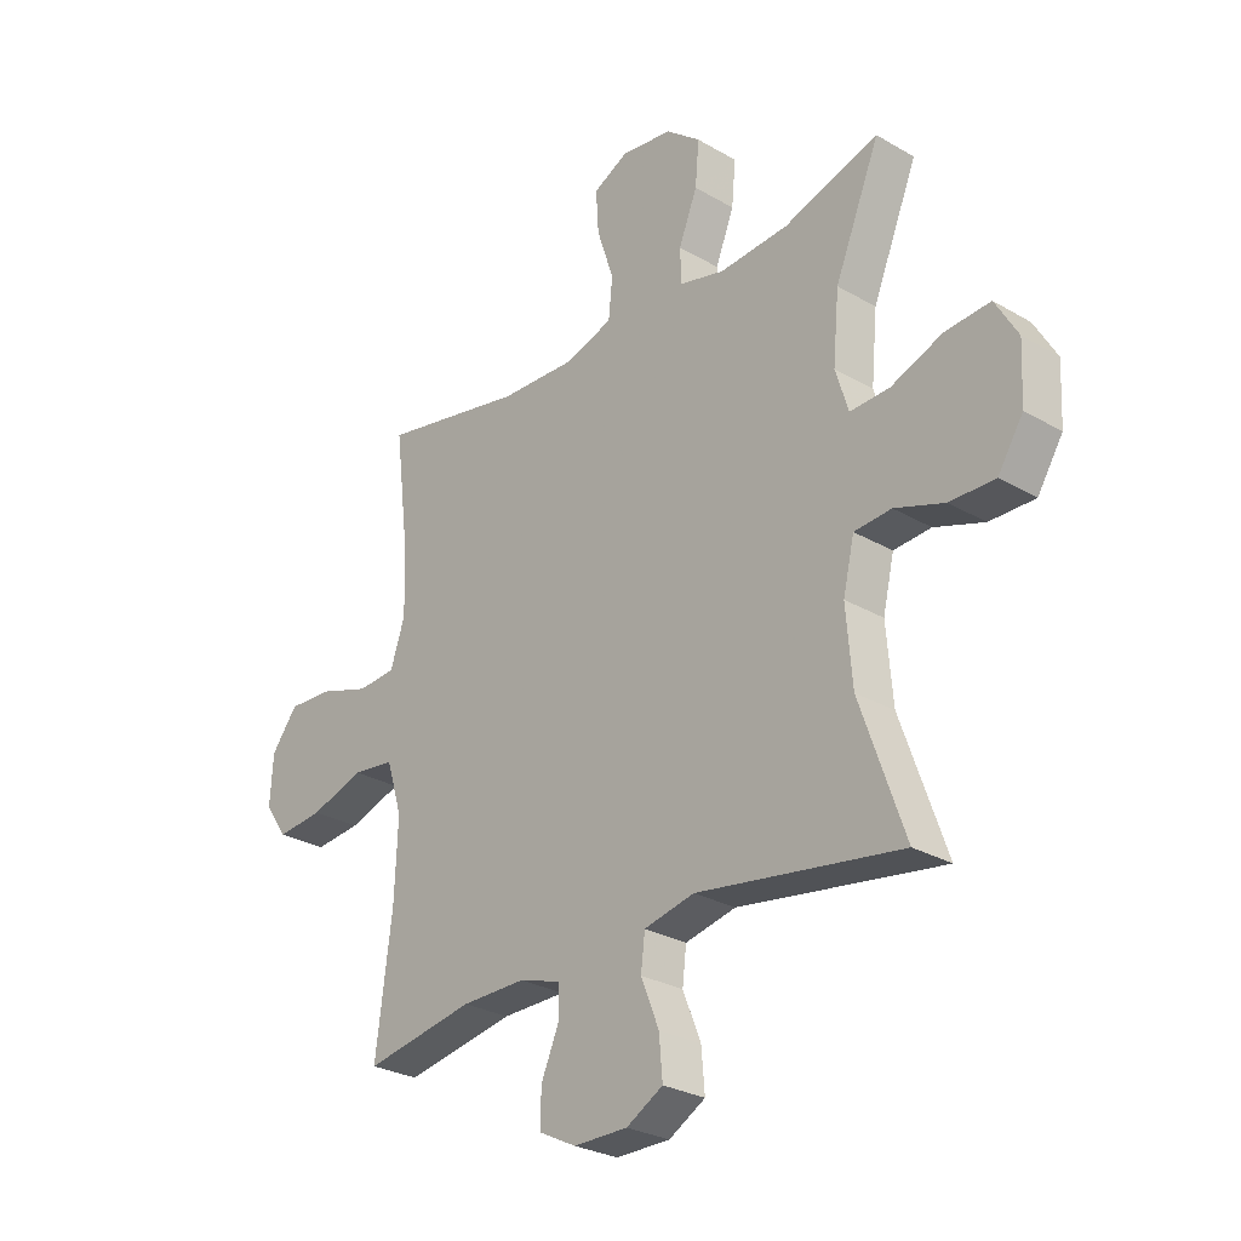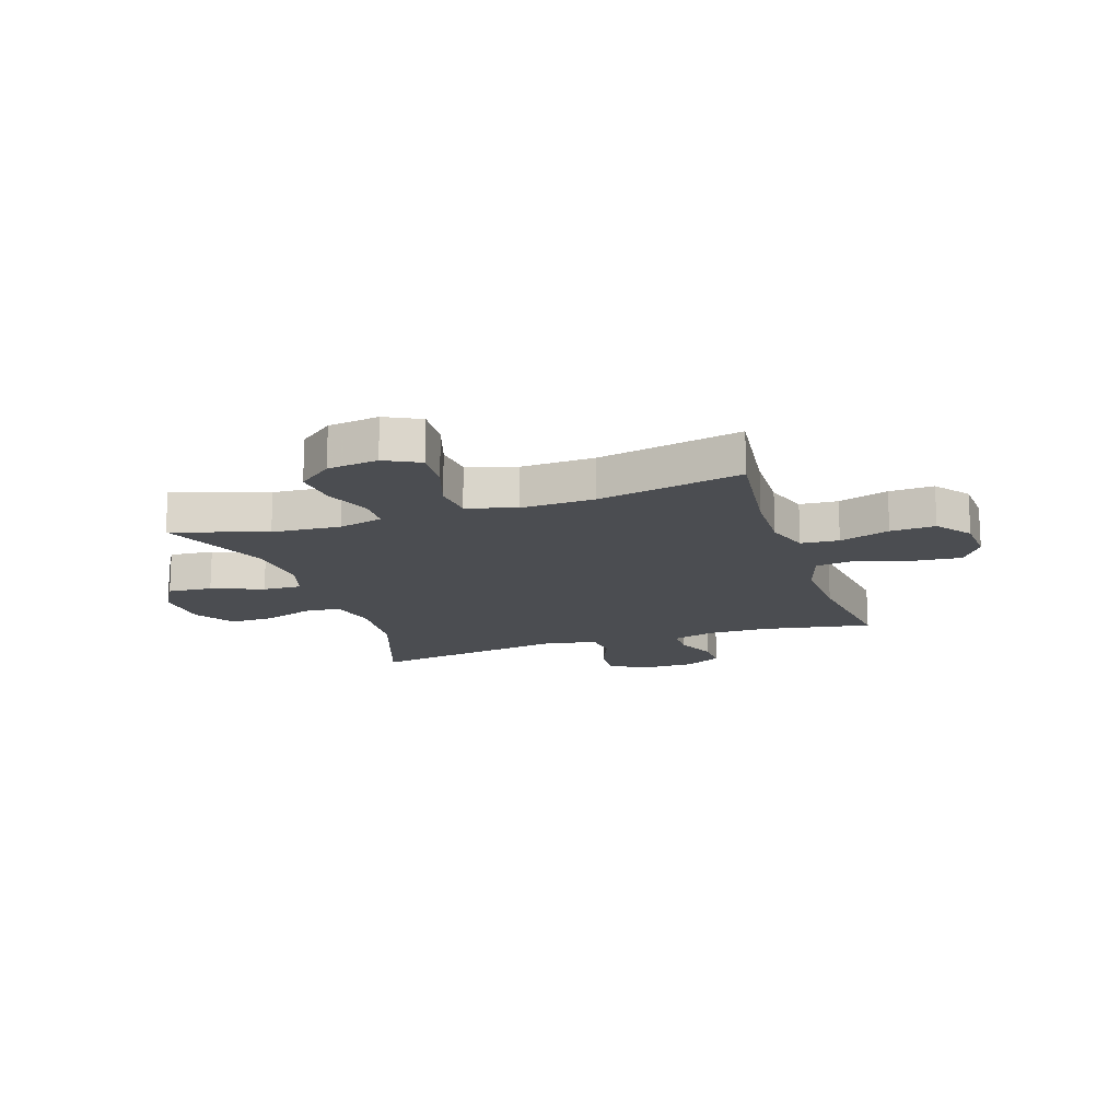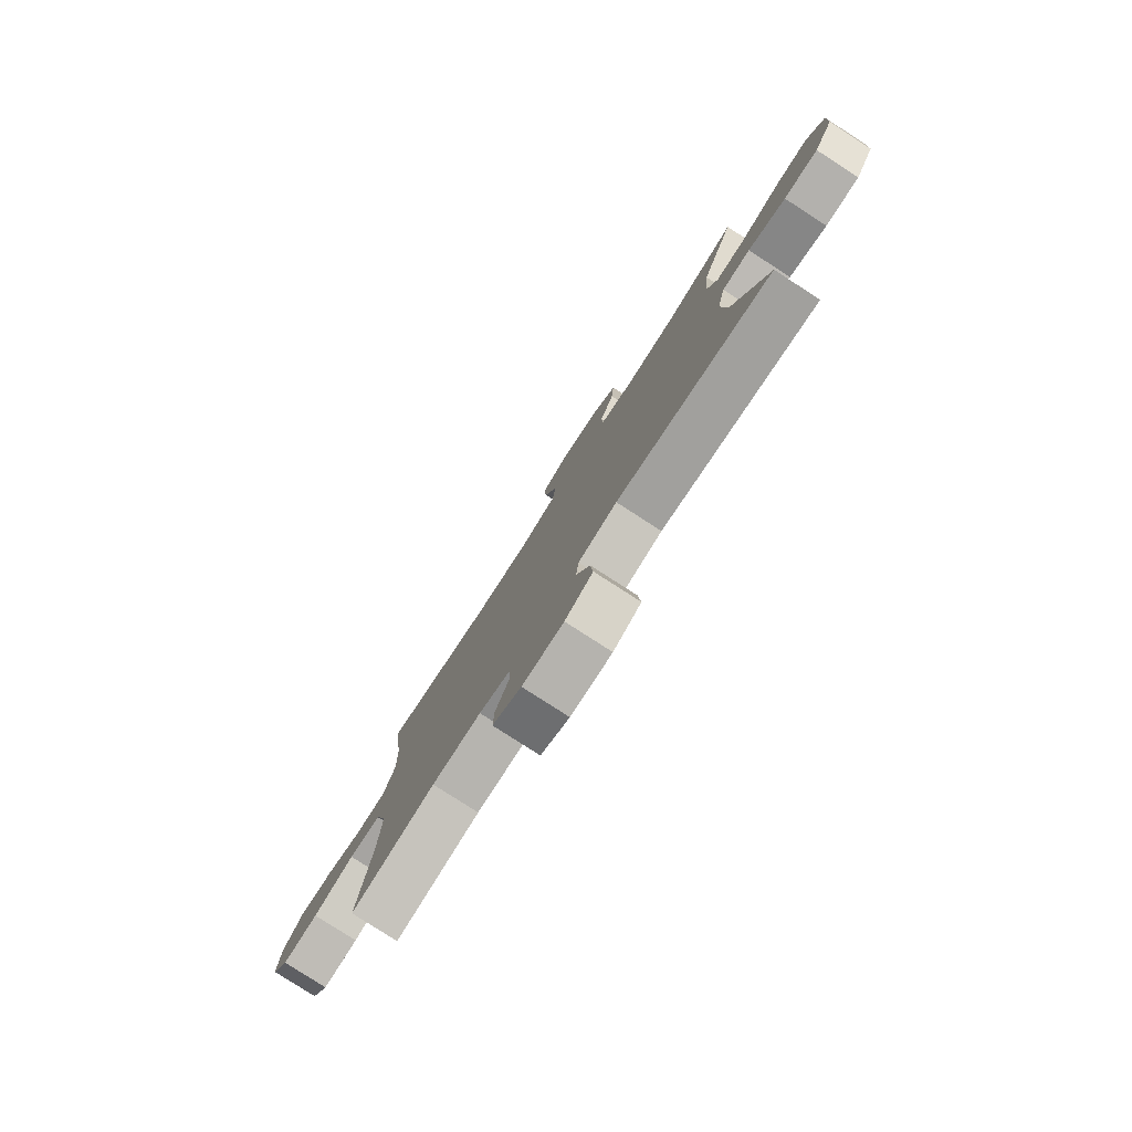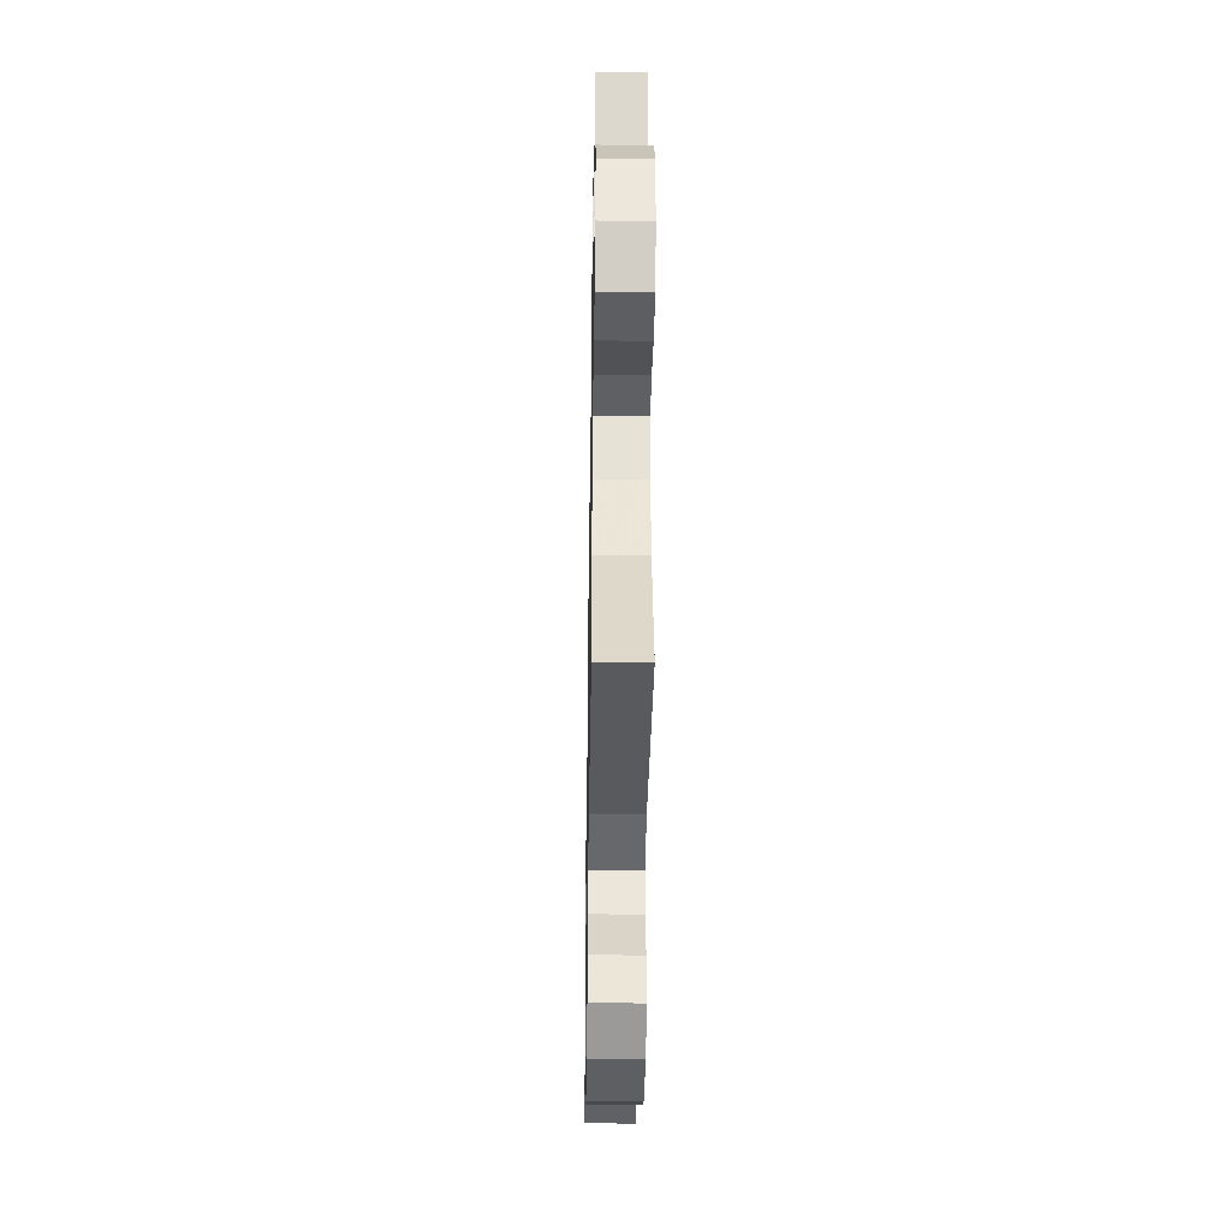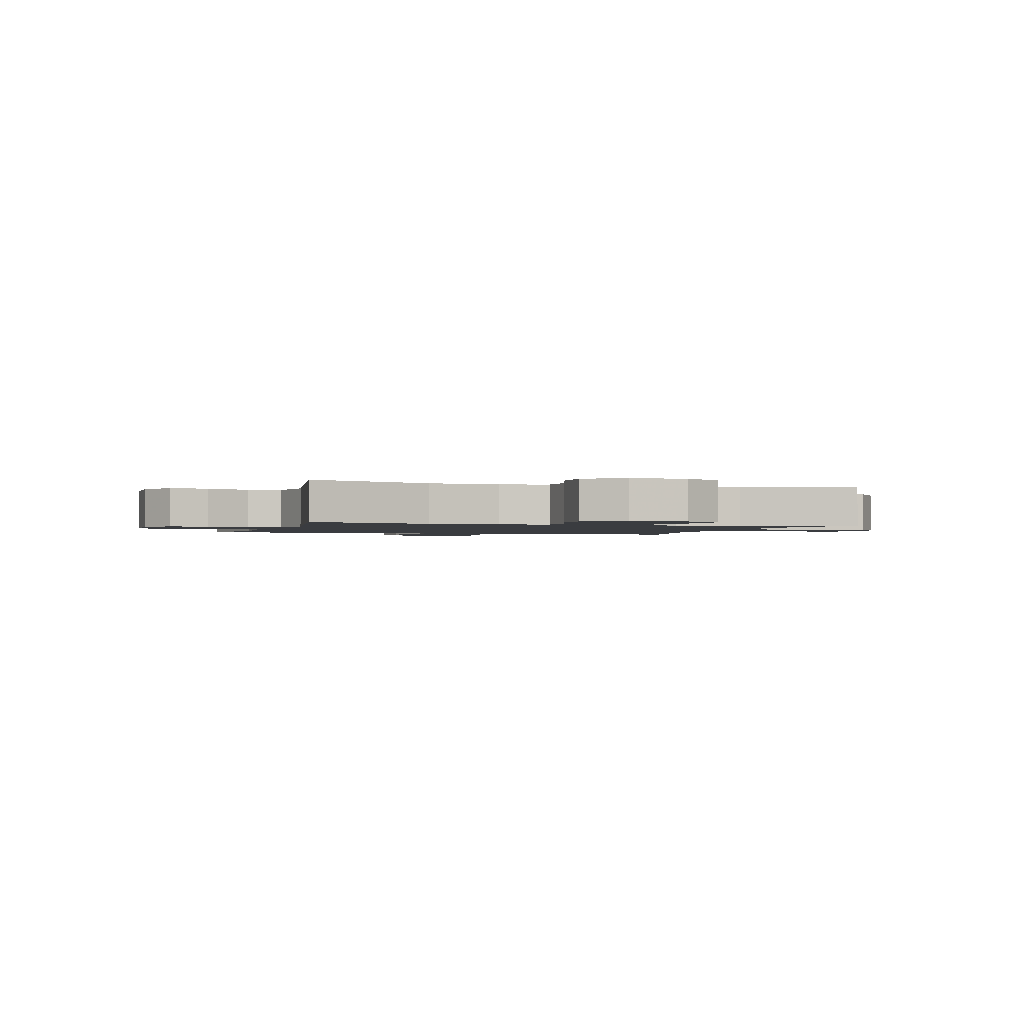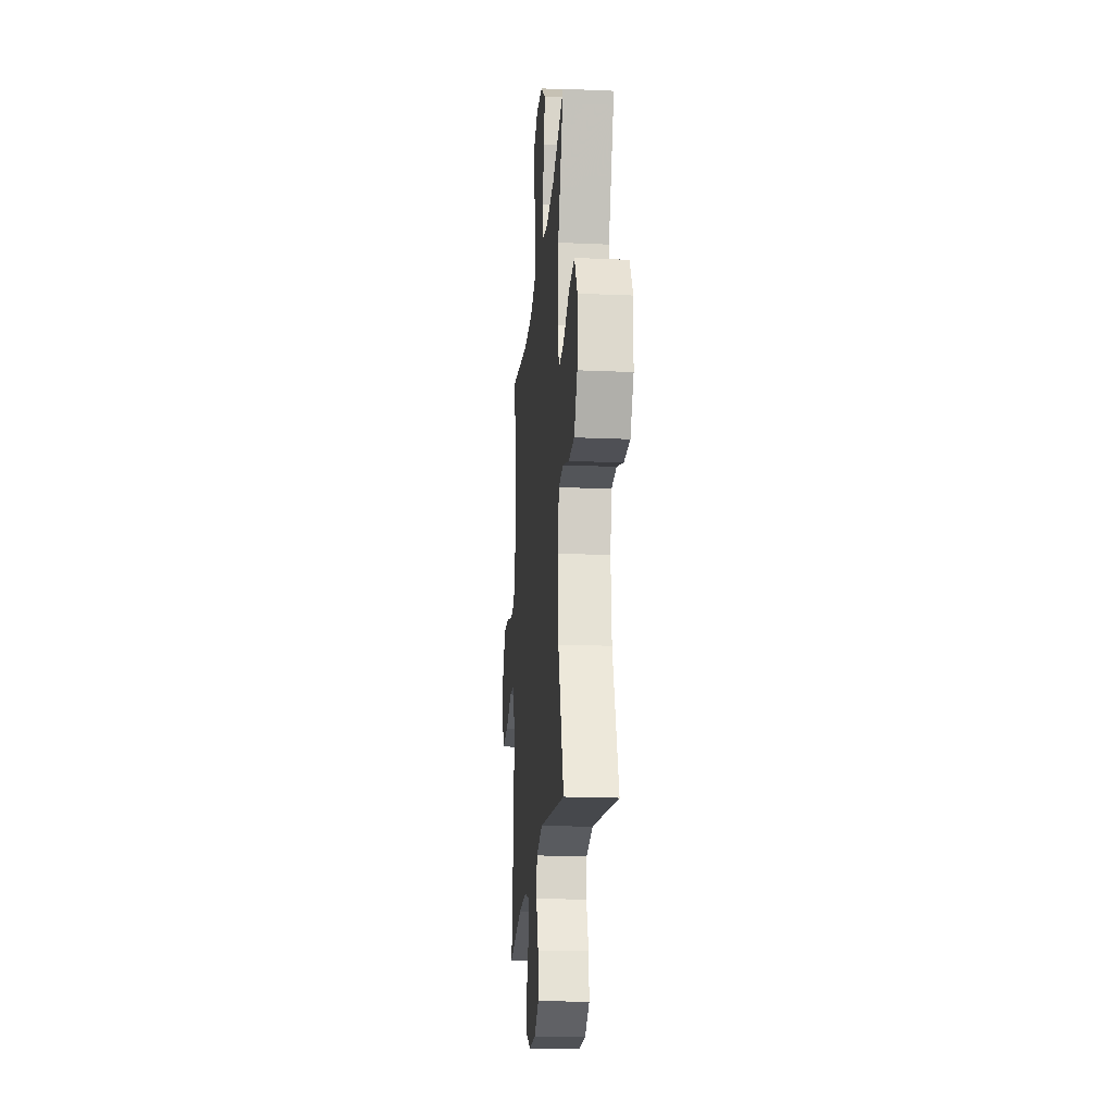
<metadata>
{"format":"obj","ext":"obj","renderer":"f3d","projection":"perspective","resolution":1024,"background":"white","views":[{"elev":-27.7,"azim":-131.7,"up":"+Z"},{"elev":-15.9,"azim":18.3,"up":"+Y"},{"elev":-79.9,"azim":-122.8,"up":"+Z"},{"elev":-39.8,"azim":-90.9,"up":"+Z"},{"elev":-1.6,"azim":-106.9,"up":"+Y"},{"elev":-20.1,"azim":-94.6,"up":"+Z"}]}
</metadata>
<code>
v -0.5 0.07 -0.5
v -0.421 0.07 -0.275
v -0.41 0.07 -0.145
v -0.43 0.07 -0.059
v -0.496 0.07 -0.054
v -0.584 0.07 -0.084
v -0.664 0.07 -0.085
v -0.709 0.07 -0.014
v -0.714 0.07 0.088
v -0.674 0.07 0.157
v -0.594 0.07 0.151
v -0.502 0.07 0.115
v -0.432 0.07 0.112
v -0.409 0.07 0.186
v -0.42 0.07 0.306
v -0.5 0.07 0.5
v -0.331 0.07 0.446
v -0.208 0.07 0.437
v -0.128 0.07 0.457
v -0.126 0.07 0.518
v -0.159 0.07 0.601
v -0.166 0.07 0.679
v -0.104 0.07 0.728
v -0.013 0.07 0.74
v 0.05 0.07 0.708
v 0.045 0.07 0.633
v 0.015 0.07 0.542
v 0.022 0.07 0.471
v 0.109 0.07 0.444
v 0.242 0.07 0.449
v 0.5 0.07 0.5
v 0.475 0.07 0.298
v 0.471 0.07 0.179
v 0.497 0.07 0.101
v 0.565 0.07 0.096
v 0.655 0.07 0.125
v 0.735 0.07 0.129
v 0.782 0.07 0.068
v 0.787 0.07 -0.019
v 0.747 0.07 -0.077
v 0.664 0.07 -0.069
v 0.568 0.07 -0.038
v 0.493 0.07 -0.047
v 0.465 0.07 -0.138
v 0.471 0.07 -0.275
v 0.5 0.07 -0.5
v 0.304 0.07 -0.465
v 0.19 0.07 -0.464
v 0.116 0.07 -0.487
v 0.116 0.07 -0.543
v 0.147 0.07 -0.615
v 0.149 0.07 -0.678
v 0.082 0.07 -0.712
v -0.014 0.07 -0.712
v -0.079 0.07 -0.675
v -0.073 0.07 -0.604
v -0.041 0.07 -0.524
v -0.048 0.07 -0.464
v -0.138 0.07 -0.444
v -0.5 0 -0.5
v -0.421 0 -0.275
v -0.41 0 -0.145
v -0.43 0 -0.059
v -0.496 0 -0.054
v -0.584 0 -0.084
v -0.664 0 -0.085
v -0.709 0 -0.014
v -0.714 0 0.088
v -0.674 0 0.157
v -0.594 0 0.151
v -0.502 0 0.115
v -0.432 0 0.112
v -0.409 0 0.186
v -0.42 0 0.306
v -0.5 0 0.5
v -0.331 0 0.446
v -0.208 0 0.437
v -0.128 0 0.457
v -0.126 0 0.518
v -0.159 0 0.601
v -0.166 0 0.679
v -0.104 0 0.728
v -0.013 0 0.74
v 0.05 0 0.708
v 0.045 0 0.633
v 0.015 0 0.542
v 0.022 0 0.471
v 0.109 0 0.444
v 0.242 0 0.449
v 0.5 0 0.5
v 0.475 0 0.298
v 0.471 0 0.179
v 0.497 0 0.101
v 0.565 0 0.096
v 0.655 0 0.125
v 0.735 0 0.129
v 0.782 0 0.068
v 0.787 0 -0.019
v 0.747 0 -0.077
v 0.664 0 -0.069
v 0.568 0 -0.038
v 0.493 0 -0.047
v 0.465 0 -0.138
v 0.471 0 -0.275
v 0.5 0 -0.5
v 0.304 0 -0.465
v 0.19 0 -0.464
v 0.116 0 -0.487
v 0.116 0 -0.543
v 0.147 0 -0.615
v 0.149 0 -0.678
v 0.082 0 -0.712
v -0.014 0 -0.712
v -0.079 0 -0.675
v -0.073 0 -0.604
v -0.041 0 -0.524
v -0.048 0 -0.464
v -0.138 0 -0.444
f 54 55 56 57
f 54 57 58
f 53 54 58
f 50 51 52 53
f 49 50 53 58
f 48 49 58 59
f 45 46 47
f 44 45 47 48
f 43 44 48 59
f 39 40 41 42
f 37 38 39 42
f 35 36 37 42
f 34 35 42 43
f 33 34 43 59
f 30 31 32
f 29 30 32 33
f 28 29 33 59
f 24 25 26 27
f 20 21 22 23
f 19 20 23 24
f 15 16 17
f 14 15 17 18
f 13 14 18 19
f 9 10 11 12
f 9 12 13
f 8 9 13
f 5 6 7 8
f 4 5 8 13
f 3 4 13 19
f 28 59 1 2
f 19 24 27 28
f 2 3 19 28
f 116 115 114 113
f 117 116 113
f 117 113 112
f 112 111 110 109
f 117 112 109 108
f 118 117 108 107
f 106 105 104
f 107 106 104 103
f 118 107 103 102
f 101 100 99 98
f 101 98 97 96
f 101 96 95 94
f 102 101 94 93
f 118 102 93 92
f 91 90 89
f 92 91 89 88
f 118 92 88 87
f 86 85 84 83
f 82 81 80 79
f 83 82 79 78
f 76 75 74
f 77 76 74 73
f 78 77 73 72
f 71 70 69 68
f 72 71 68
f 72 68 67
f 67 66 65 64
f 72 67 64 63
f 78 72 63 62
f 61 60 118 87
f 87 86 83 78
f 87 78 62 61
f 1 60 61 2
f 2 61 62 3
f 3 62 63 4
f 4 63 64 5
f 5 64 65 6
f 6 65 66 7
f 7 66 67 8
f 8 67 68 9
f 9 68 69 10
f 10 69 70 11
f 11 70 71 12
f 12 71 72 13
f 13 72 73 14
f 14 73 74 15
f 15 74 75 16
f 16 75 76 17
f 17 76 77 18
f 18 77 78 19
f 19 78 79 20
f 20 79 80 21
f 21 80 81 22
f 22 81 82 23
f 23 82 83 24
f 24 83 84 25
f 25 84 85 26
f 26 85 86 27
f 27 86 87 28
f 28 87 88 29
f 29 88 89 30
f 30 89 90 31
f 31 90 91 32
f 32 91 92 33
f 33 92 93 34
f 34 93 94 35
f 35 94 95 36
f 36 95 96 37
f 37 96 97 38
f 38 97 98 39
f 39 98 99 40
f 40 99 100 41
f 41 100 101 42
f 42 101 102 43
f 43 102 103 44
f 44 103 104 45
f 45 104 105 46
f 46 105 106 47
f 47 106 107 48
f 48 107 108 49
f 49 108 109 50
f 50 109 110 51
f 51 110 111 52
f 52 111 112 53
f 53 112 113 54
f 54 113 114 55
f 55 114 115 56
f 56 115 116 57
f 57 116 117 58
f 58 117 118 59
f 59 118 60 1

</code>
